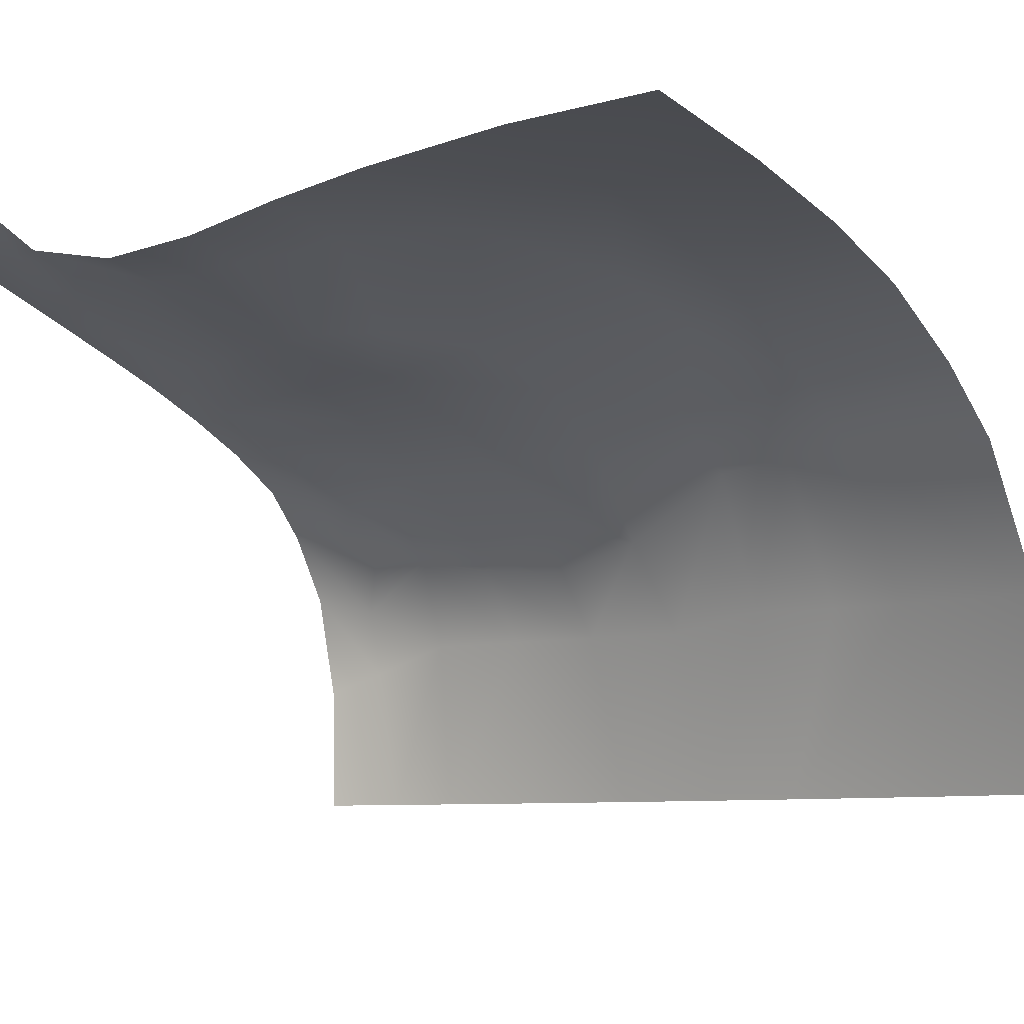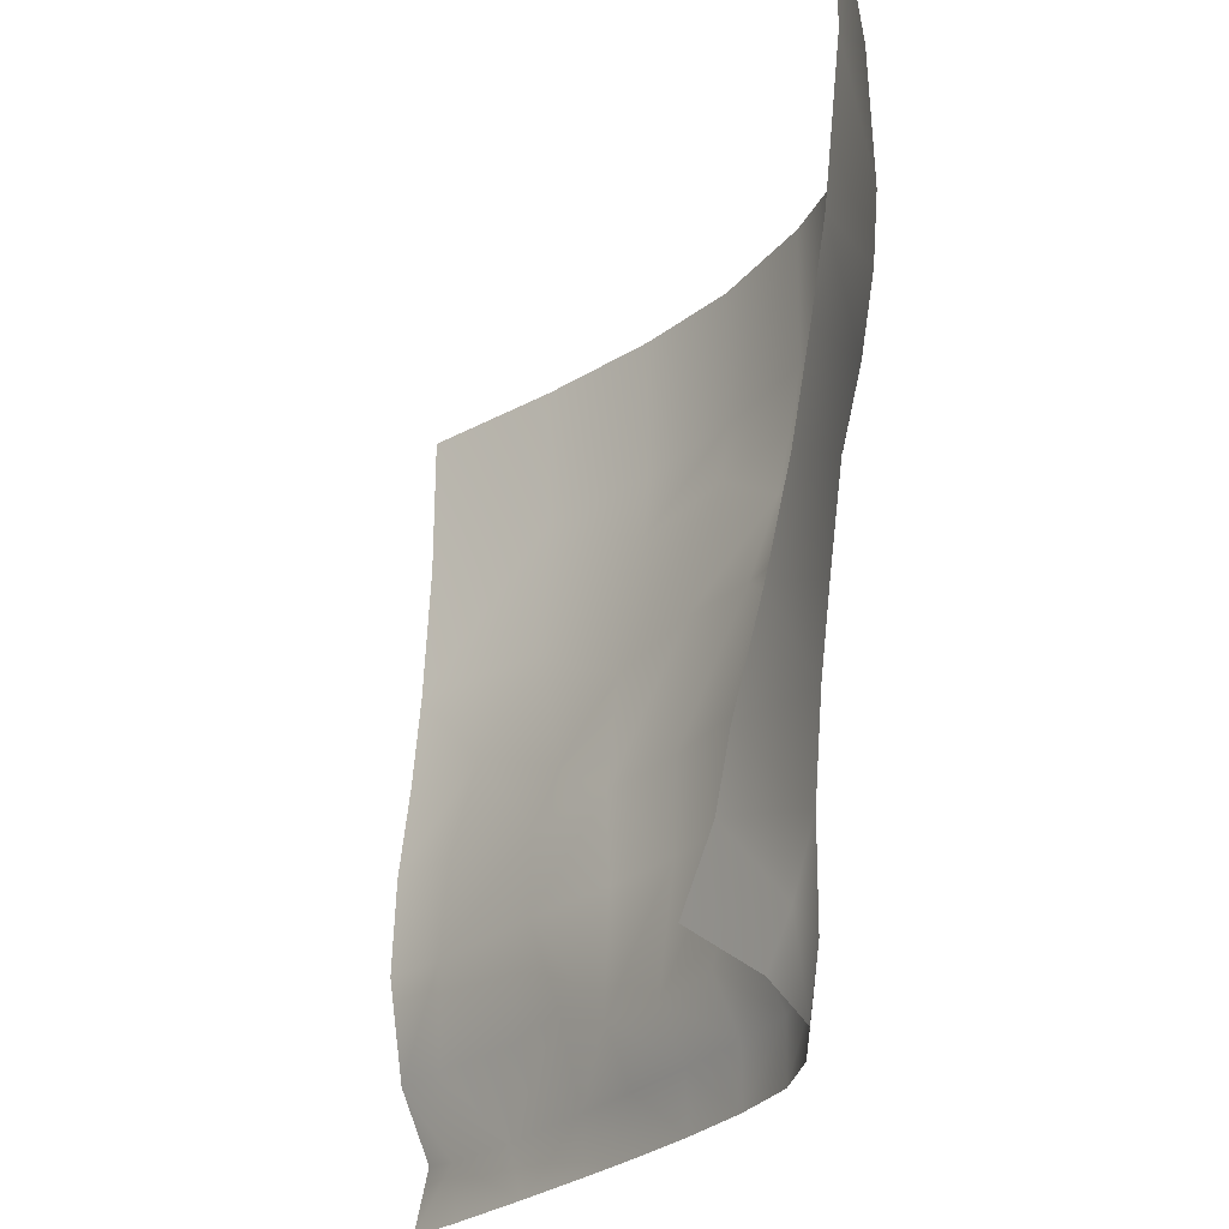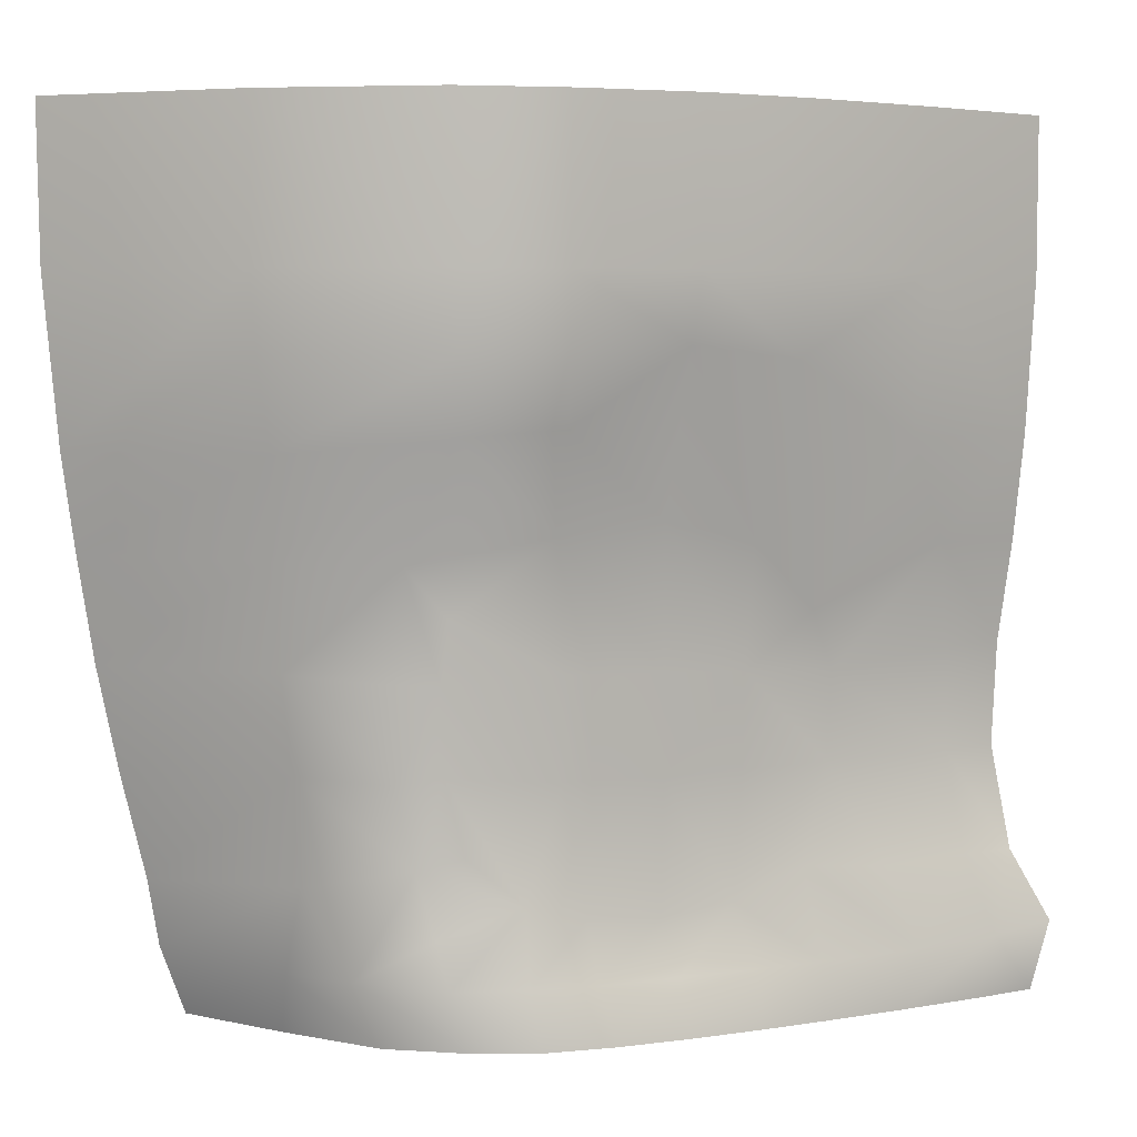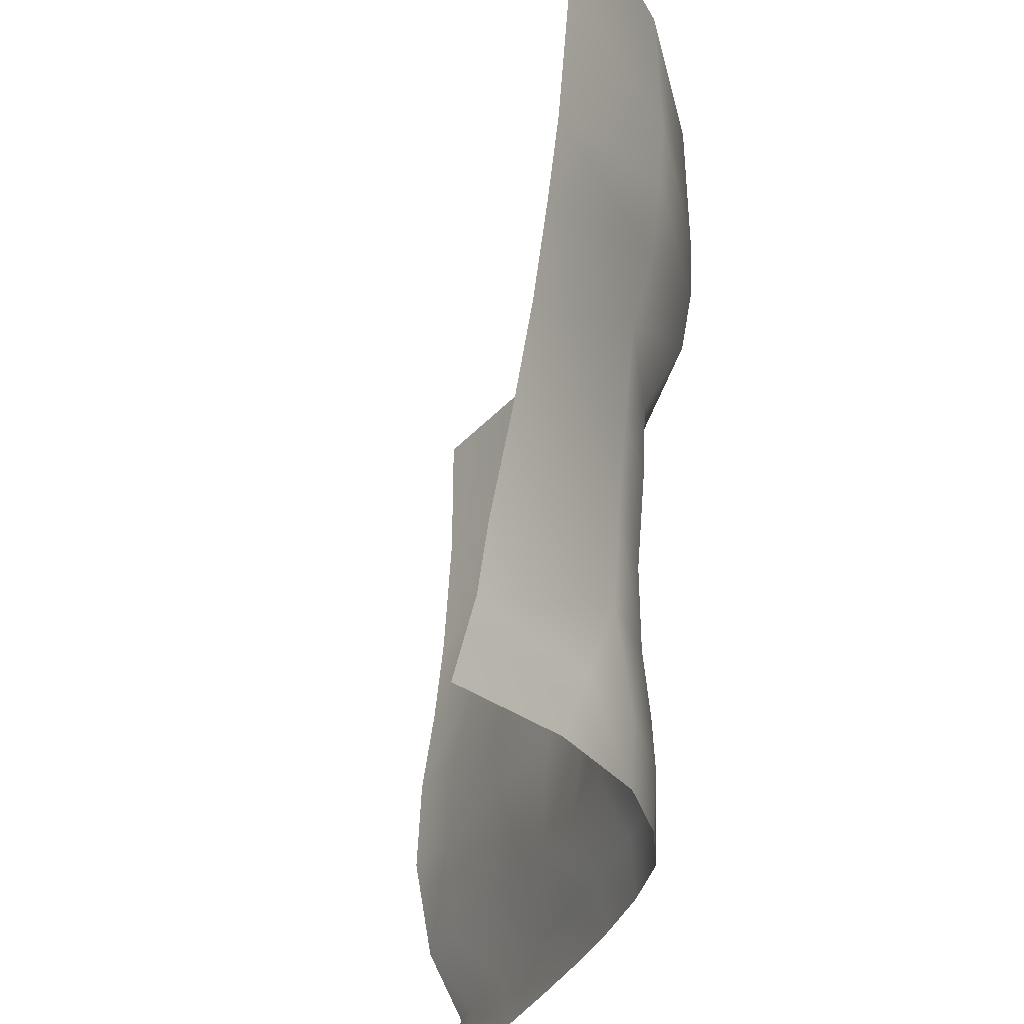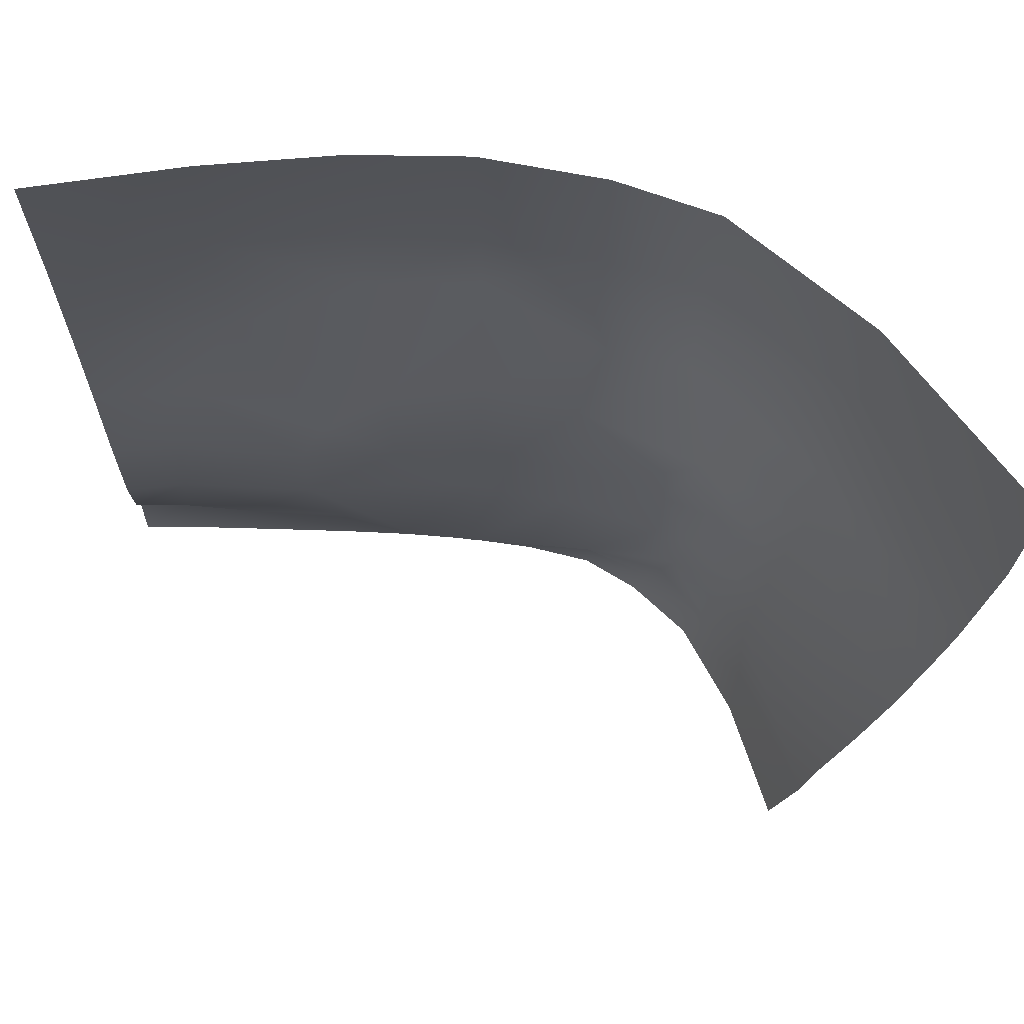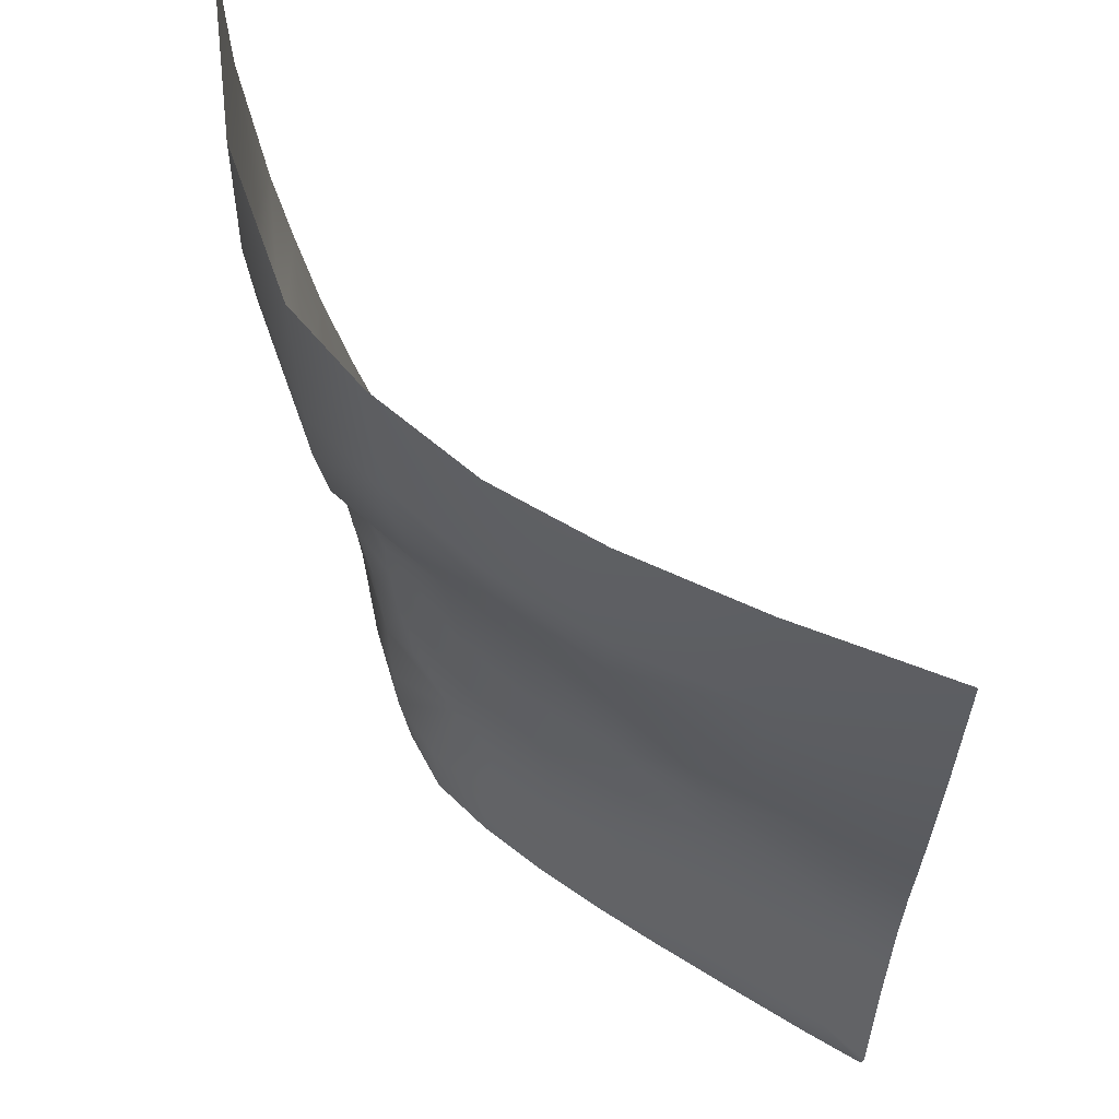
<metadata>
{"format":"obj","ext":"obj","renderer":"f3d","projection":"perspective","resolution":1024,"background":"white","views":[{"elev":-8.7,"azim":125.9,"up":"+Z"},{"elev":-27.6,"azim":-147.1,"up":"+Y"},{"elev":4.9,"azim":-47.2,"up":"+Y"},{"elev":-35.5,"azim":-132.5,"up":"+Y"},{"elev":68.7,"azim":164.6,"up":"+Y"},{"elev":60.8,"azim":15.1,"up":"+Y"}]}
</metadata>
<code>
g Eye_L
v -0.01805 0.4979 0.1298
v -0.01361 0.478 0.1278
v -0.038 0.475 0.1195
v -0.04348 0.4865 0.1194
v -0.0123 0.4582 0.127
v -0.038 0.4582 0.1185
v 0 0.478 0.13
v 0 0.4979 0.1332
v 0 0.5177 0.1355
v -0.03038 0.5175 0.1319
v -0.03038 0.5471 0.1344
v 0 0.5471 0.1375
v 0 0.5765 0.1376
v -0.03038 0.5765 0.1339
v -0.05638 0.5471 0.1292
v -0.05638 0.5765 0.129
v -0.07789 0.5471 0.122
v -0.07789 0.5765 0.1227
v -0.09941 0.5765 0.112
v -0.09941 0.5471 0.1113
v -0.1152 0.5471 0.1014
v -0.116 0.5765 0.1002
v -0.1349 0.5765 0.07245
v -0.1356 0.5471 0.07245
v -0.05711 0.5318 0.1264
v -0.05725 0.4996 0.117
v -0.07795 0.5343 0.1198
v -0.07534 0.5039 0.1115
v -0.09775 0.5336 0.1099
v -0.115 0.5329 0.1008
v -0.0961 0.5201 0.1079
v -0.1137 0.5188 0.0988
v -0.1344 0.5324 0.07245
v -0.1462 0.5158 0.03435
v -0.1497 0.5471 0.03435
v -0.1314 0.5158 0.07245
v -0.1291 0.4979 0.06886
v -0.1144 0.4969 0.08667
v -0.1264 0.478 0.06886
v -0.1176 0.4767 0.08224
v -0.114 0.459 0.08364
v -0.1241 0.4601 0.06886
v -0.1116 0.4439 0.08633
v -0.1225 0.4405 0.06886
v -0.1178 0.4243 0.07716
v -0.1101 0.432 0.08967
v -0.09514 0.4369 0.0968
v -0.1041 0.4459 0.09108
v -0.1074 0.4601 0.08918
v -0.09029 0.4586 0.1012
v -0.1087 0.4233 0.09169
v -0.1059 0.4124 0.09349
v -0.09722 0.4124 0.1028
v -0.09847 0.4234 0.101
v -0.114 0.4124 0.08018
v -0.1084 0.4761 0.08972
v -0.1079 0.4875 0.09103
v -0.09007 0.4773 0.1015
v -0.07325 0.4586 0.1096
v -0.07365 0.4771 0.1099
v -0.0929 0.5015 0.1026
v -0.05669 0.4762 0.1145
v -0.05737 0.4585 0.1144
v -0.05744 0.4343 0.1126
v -0.07136 0.4328 0.1073
v -0.07268 0.4231 0.1131
v -0.05864 0.4231 0.1189
v -0.04557 0.423 0.1239
v -0.04457 0.4397 0.1184
v -0.02575 0.4231 0.131
v -0.02878 0.4383 0.1254
v -0.05817 0.4123 0.1205
v -0.04578 0.4122 0.1246
v -0.01073 0.4386 0.1304
v -0.009432 0.4239 0.1369
v -0.02948 0.4121 0.1298
v -0.0121 0.4121 0.1351
v 0 0.4385 0.1335
v 0 0.4261 0.1426
v 0 0.4122 0.1385
v -0.072 0.4124 0.1154
v -0.0853 0.4124 0.1096
v -0.08694 0.4231 0.1068
v -0.08481 0.4338 0.1019
v 0 0.4582 0.1289
v -0.1503 0.5765 0.03435
v -0.1345 0.4582 0.03435
v -0.1394 0.478 0.03435
v -0.1432 0.4978 0.03435
v -0.1287 0.4384 0.03435
v -0.126 0.4255 0.03435
v -0.1212 0.4242 0.06343
v -0.1188 0.4127 0.05961
v -0.1201 0.4119 0.03435
g Eye_L_0
f 3 2 1
f 4 3 1
f 5 2 3
f 6 5 3
f 1 2 7
f 7 2 5
f 8 1 7
f 1 8 9
f 10 1 9
f 4 1 10
f 10 9 11
f 9 12 11
f 12 13 11
f 13 14 11
f 15 11 14
f 16 15 14
f 17 15 16
f 18 17 16
f 17 18 19
f 20 17 19
f 20 19 21
f 19 22 21
f 21 22 23
f 24 21 23
f 11 15 25
f 10 11 25
f 25 15 17
f 25 26 10
f 25 27 26
f 27 25 17
f 27 17 20
f 27 28 26
f 29 27 20
f 30 21 24
f 20 21 30
f 29 20 30
f 29 30 31
f 27 31 28
f 27 29 31
f 30 32 31
f 33 30 24
f 34 33 24
f 35 34 24
f 35 24 23
f 36 32 30
f 33 36 30
f 36 33 34
f 36 37 32
f 37 38 32
f 37 39 38
f 39 40 38
f 41 40 39
f 42 41 39
f 43 41 42
f 44 43 42
f 43 44 45
f 46 43 45
f 43 46 47
f 48 43 47
f 49 48 47
f 49 41 43
f 48 49 43
f 50 49 47
f 47 46 51
f 51 46 45
f 52 51 45
f 51 52 53
f 54 51 53
f 54 47 51
f 55 52 45
f 41 49 56
f 56 49 50
f 40 41 56
f 40 56 38
f 56 57 38
f 58 57 56
f 58 56 50
f 58 50 59
f 60 58 59
f 58 60 61
f 38 57 61
f 57 58 61
f 38 61 32
f 60 28 61
f 31 61 28
f 61 31 32
f 60 62 28
f 62 60 59
f 62 26 28
f 63 62 59
f 63 59 64
f 59 65 64
f 64 65 66
f 67 64 66
f 67 68 64
f 68 69 64
f 69 68 70
f 71 69 70
f 68 67 72
f 73 68 72
f 71 70 74
f 70 75 74
f 75 70 76
f 76 70 68
f 73 76 68
f 77 75 76
f 74 75 78
f 75 79 78
f 80 79 75
f 77 80 75
f 74 5 71
f 5 74 78
f 5 6 71
f 71 6 69
f 72 67 81
f 67 66 81
f 81 66 82
f 66 83 82
f 82 83 54
f 53 82 54
f 83 66 65
f 84 83 65
f 54 83 84
f 47 54 84
f 50 84 65
f 50 47 84
f 59 50 65
f 85 7 5
f 85 5 78
f 26 4 10
f 4 26 62
f 62 3 4
f 6 3 62
f 63 6 62
f 63 64 6
f 64 69 6
f 86 35 23
f 39 88 87
f 42 39 87
f 88 39 37
f 89 88 37
f 42 87 90
f 44 42 90
f 89 37 36
f 34 89 36
f 44 90 91
f 92 44 91
f 92 45 44
f 55 45 92
f 93 55 92
f 92 91 94
f 93 92 94

</code>
